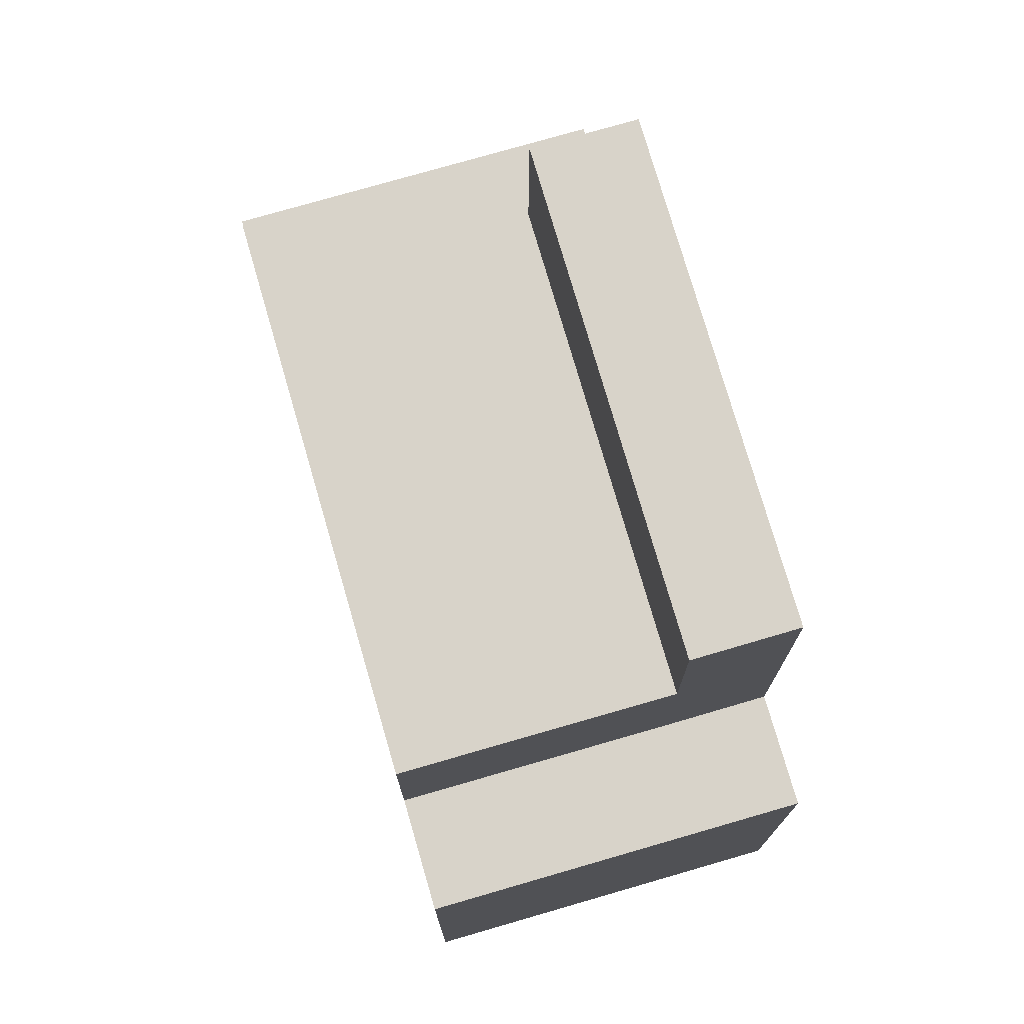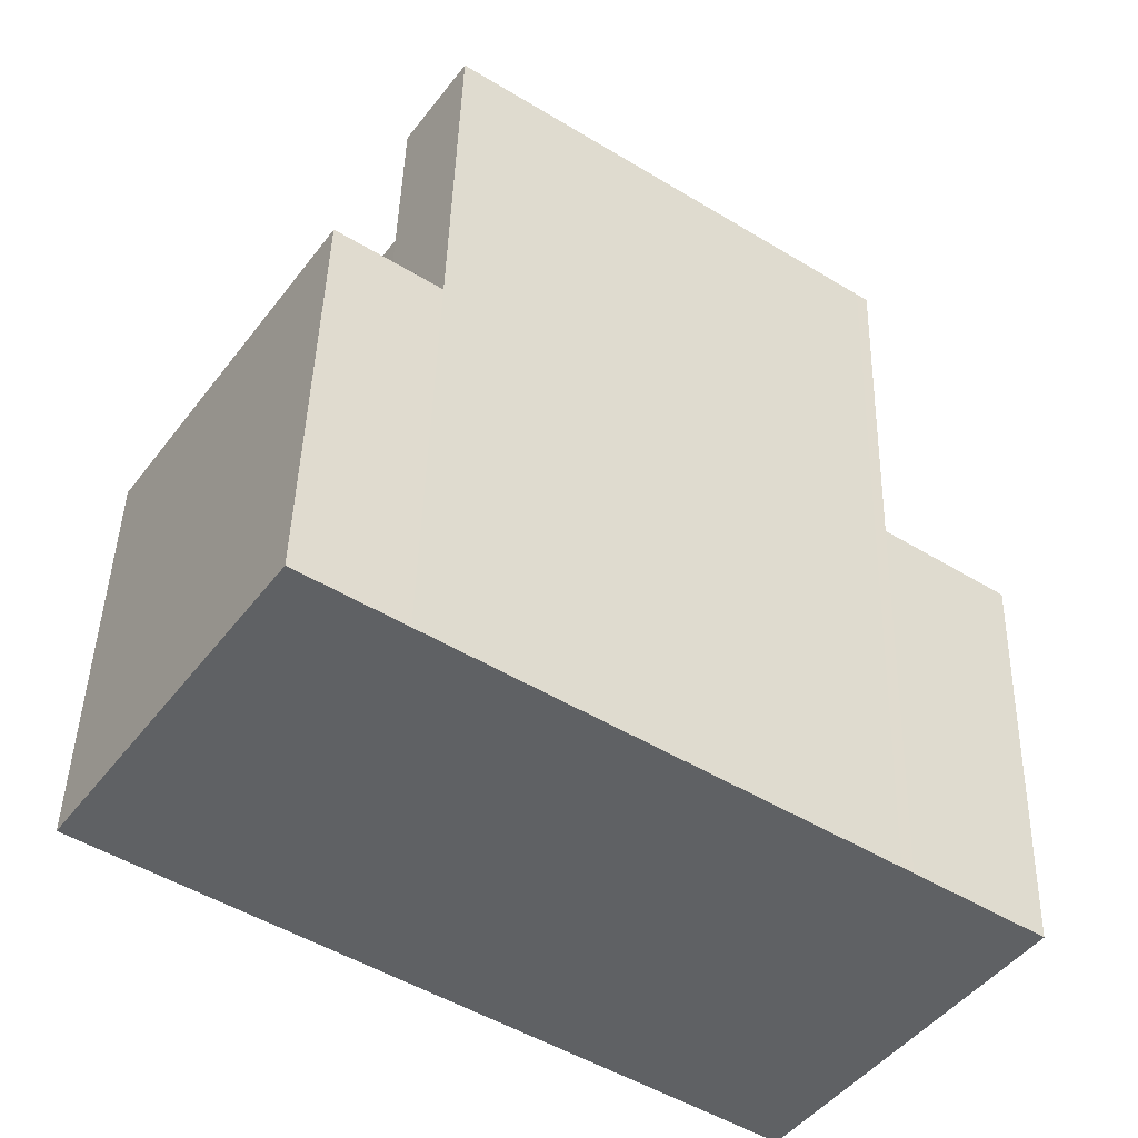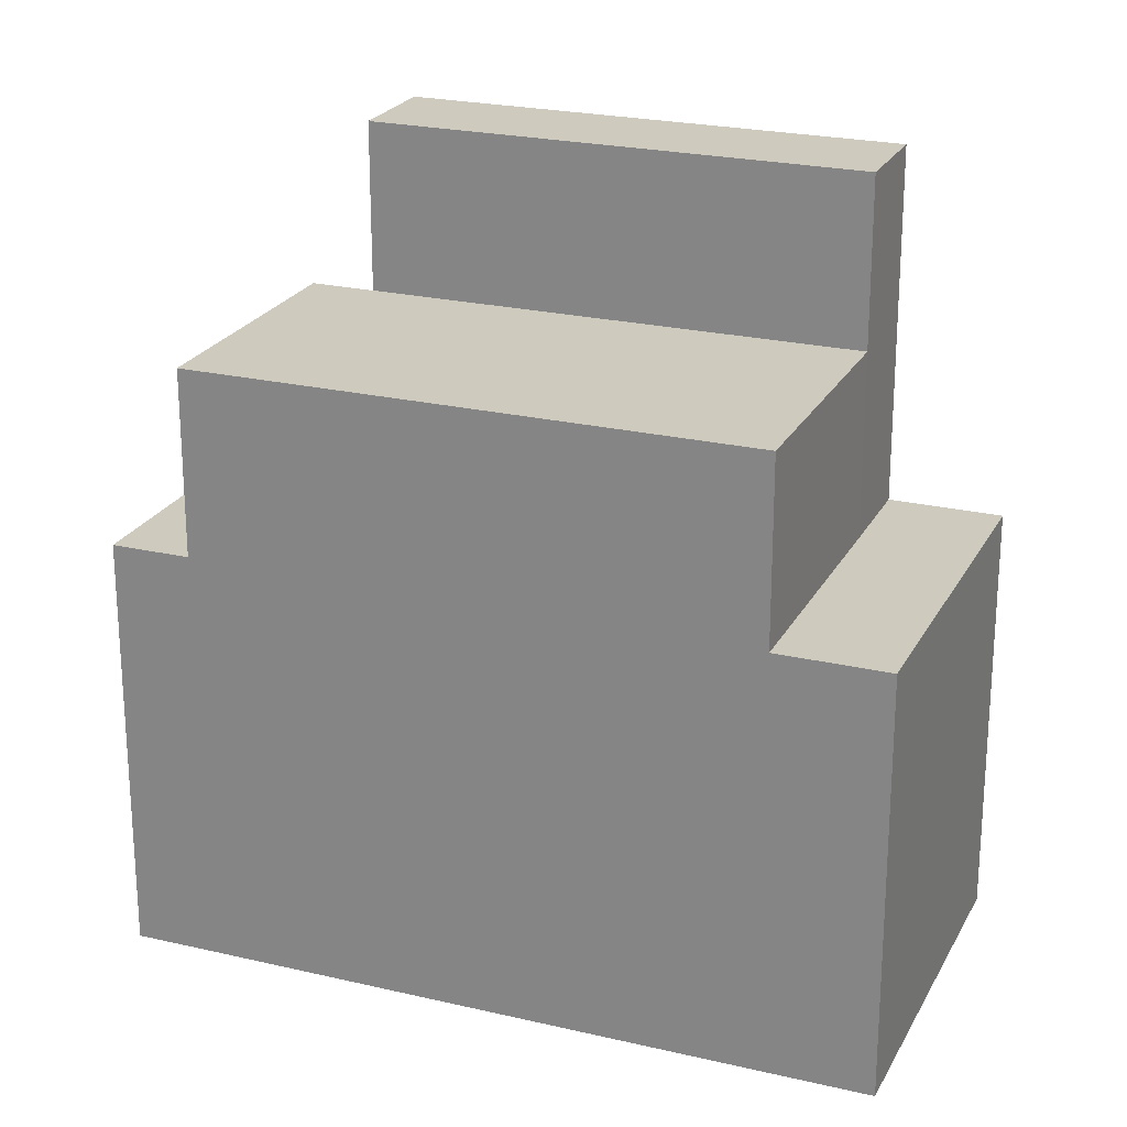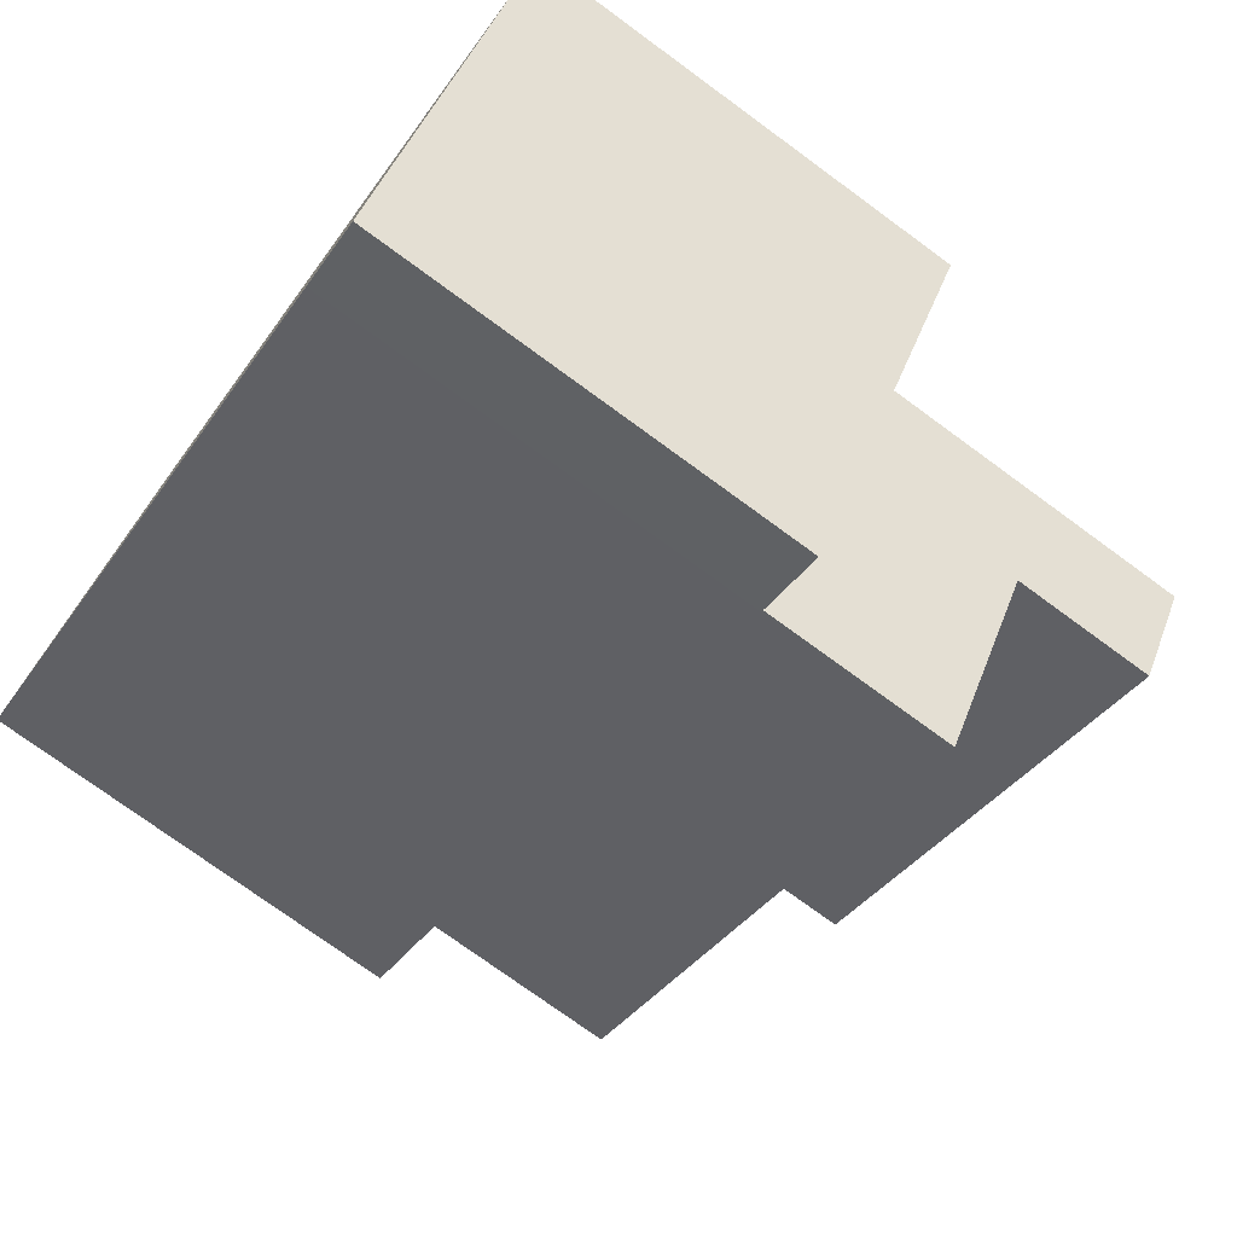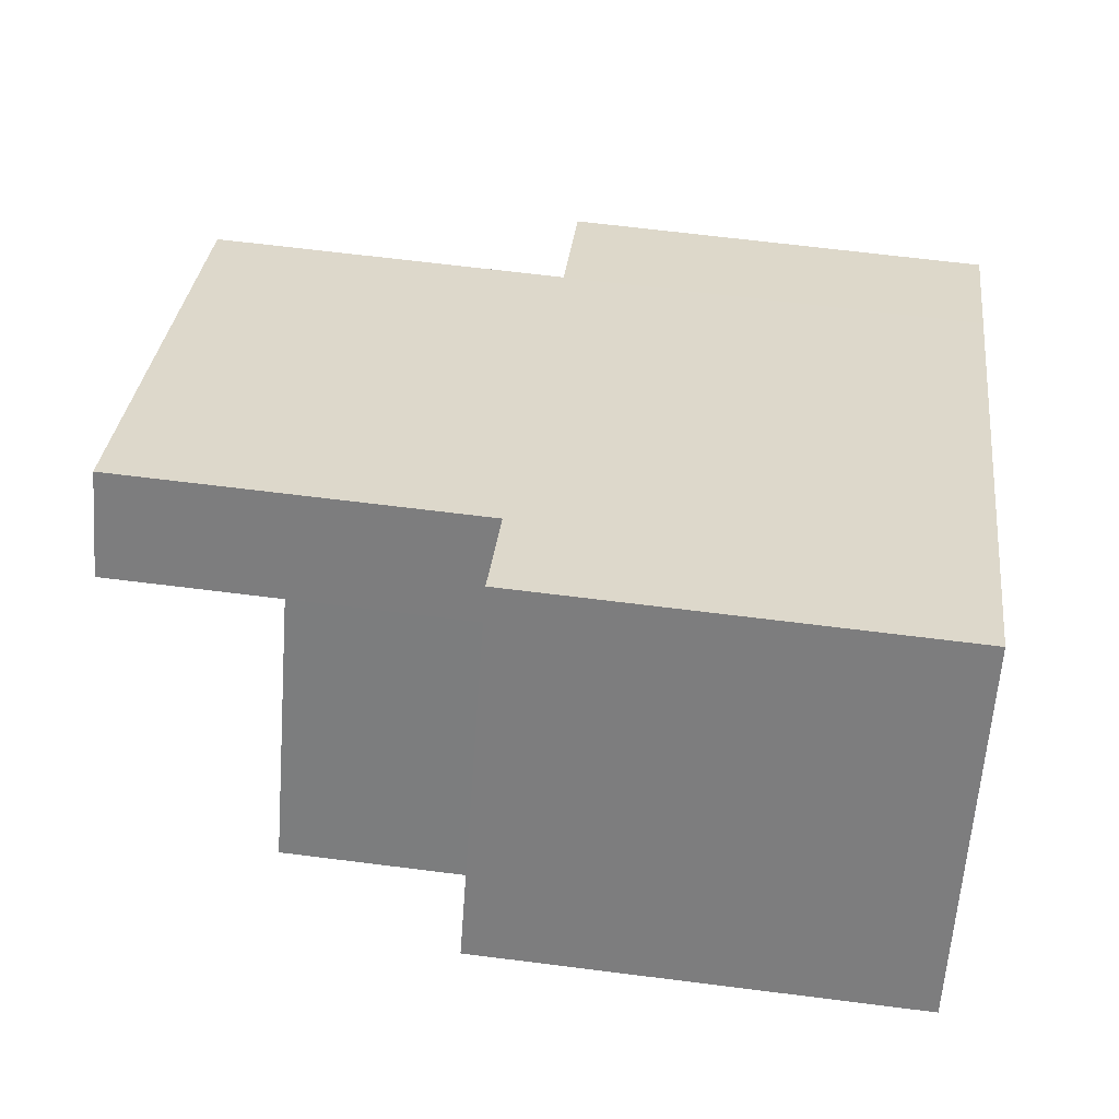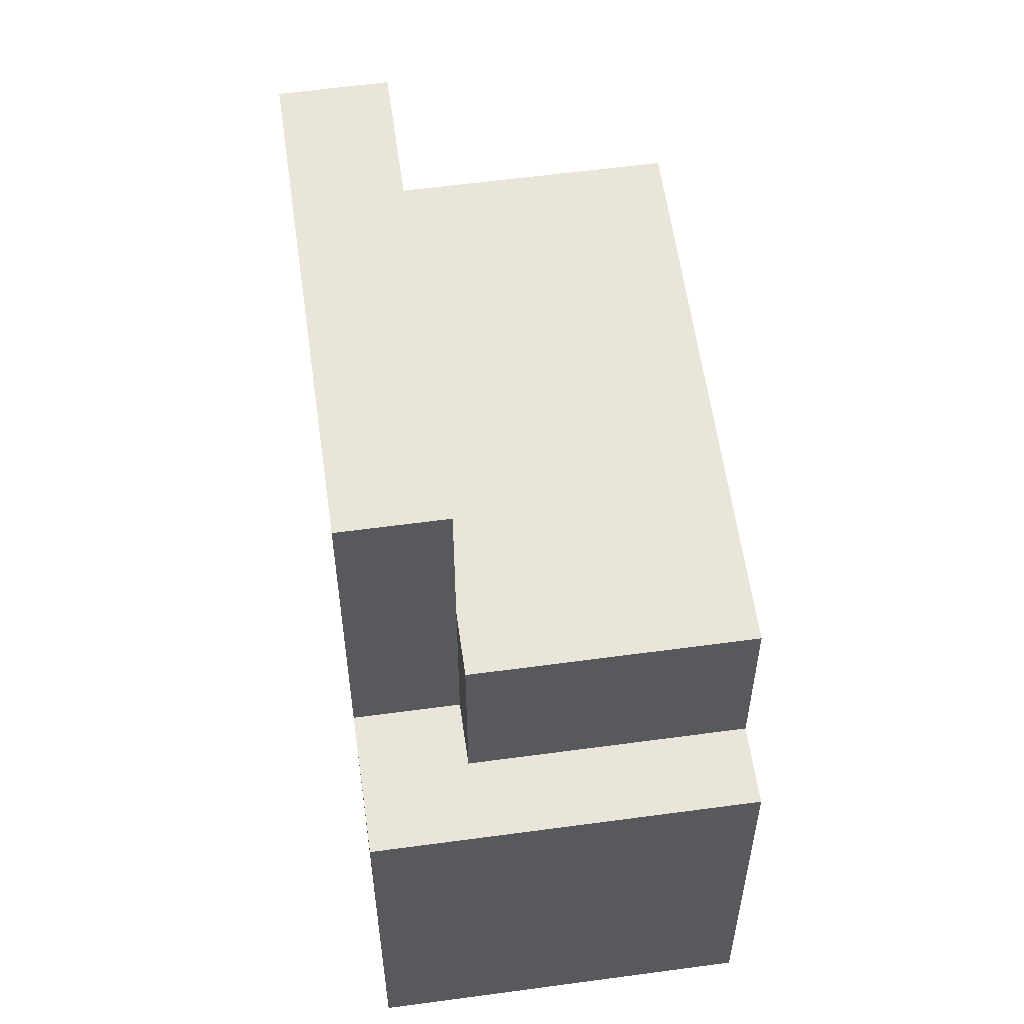
<metadata>
{"format":"obj","ext":"obj","renderer":"f3d","projection":"perspective","resolution":1024,"background":"white","views":[{"elev":75.9,"azim":-71.8,"up":"+Y"},{"elev":43.8,"azim":1.5,"up":"+Z"},{"elev":23.2,"azim":-123.9,"up":"+Y"},{"elev":-75.2,"azim":53.8,"up":"+Z"},{"elev":64.7,"azim":-82.7,"up":"+Z"},{"elev":58.6,"azim":116.4,"up":"+Y"}]}
</metadata>
<code>
v  1.479 6.69 -1.012
v  8.824 3.693e-16 -6.031
v  1.479 6.197e-17 -1.012
v  8.824 9.62 -6.031
v  1.479 9.62 -1.012
v  4.875 12.29 3.953
v  3.93 6.69 2.582
v  4.875 6.69 3.953
v  3.93 9.62 2.582
v  3.93 12.29 2.582
v  11.31 9.62 -2.47
v  10.46 6.69 -1.889
v  11.31 6.69 -2.47
v  10.46 9.62 -1.889
v  11.41 3.135e-17 -0.512
v  12.35 1.948e-16 -3.181
v  13.29 1.106e-16 -1.807
v  9.898 4.146e-16 -6.771
v  8.861 3.709e-16 -6.057
v  11.24 2.425e-17 -0.396
v  4.875 -2.421e-16 3.953
v  3.395 -3.04e-16 4.964
v  0 0 0
v  2.455 -2.198e-16 3.59
v  12.35 6.69 -3.181
v  9.898 6.69 -6.771
v  13.29 6.69 -1.807
v  11.24 12.29 -0.396
v  11.41 6.69 -0.512
v  11.41 12.29 -0.512
v  0 6.69 4.096e-16
v  2.455 6.69 3.59
v  3.395 6.69 4.964
v  10.46 12.29 -1.889
v  8.861 6.69 -6.057
v  8.861 9.62 -6.057
g defaultobject
f 1 2 3
f 2 1 4
f 4 1 5
f 6 7 8
f 7 6 9
f 9 6 10
f 11 12 13
f 12 11 14
f 15 16 17
f 16 15 18
f 18 15 19
f 19 15 20
f 19 20 2
f 2 20 3
f 3 20 21
f 3 21 22
f 3 22 23
f 23 22 24
f 9 1 7
f 1 9 5
f 25 18 26
f 18 25 27
f 18 27 16
f 16 27 17
f 28 21 20
f 21 28 8
f 8 28 6
f 17 29 15
f 29 17 27
f 15 28 20
f 28 15 30
f 30 15 29
f 31 3 23
f 3 31 1
f 24 31 23
f 31 24 22
f 31 22 32
f 32 22 33
f 10 14 9
f 14 10 34
f 35 25 26
f 25 35 13
f 25 13 27
f 27 13 12
f 27 12 29
f 32 1 31
f 1 32 7
f 7 32 33
f 7 33 8
f 8 22 21
f 22 8 33
f 36 13 35
f 13 36 11
f 14 29 12
f 29 14 30
f 30 14 34
f 4 36 2
f 35 2 36
f 26 2 35
f 18 2 26
f 19 2 18
f 6 34 10
f 34 6 28
f 34 28 30
f 14 5 9
f 5 14 4
f 4 14 11
f 4 11 36

</code>
